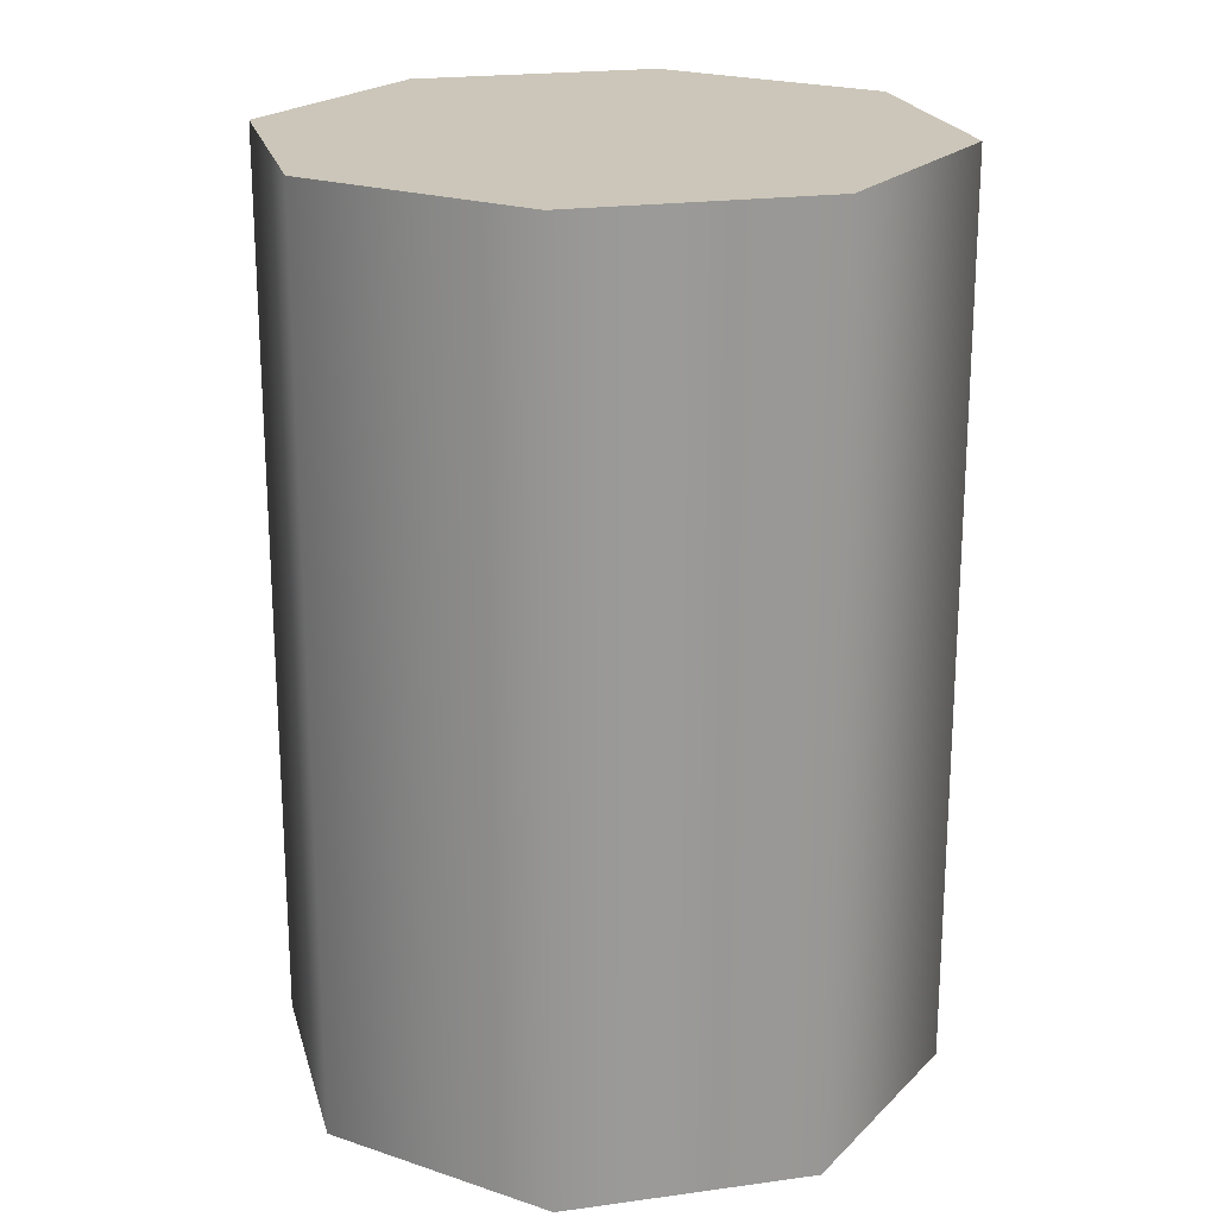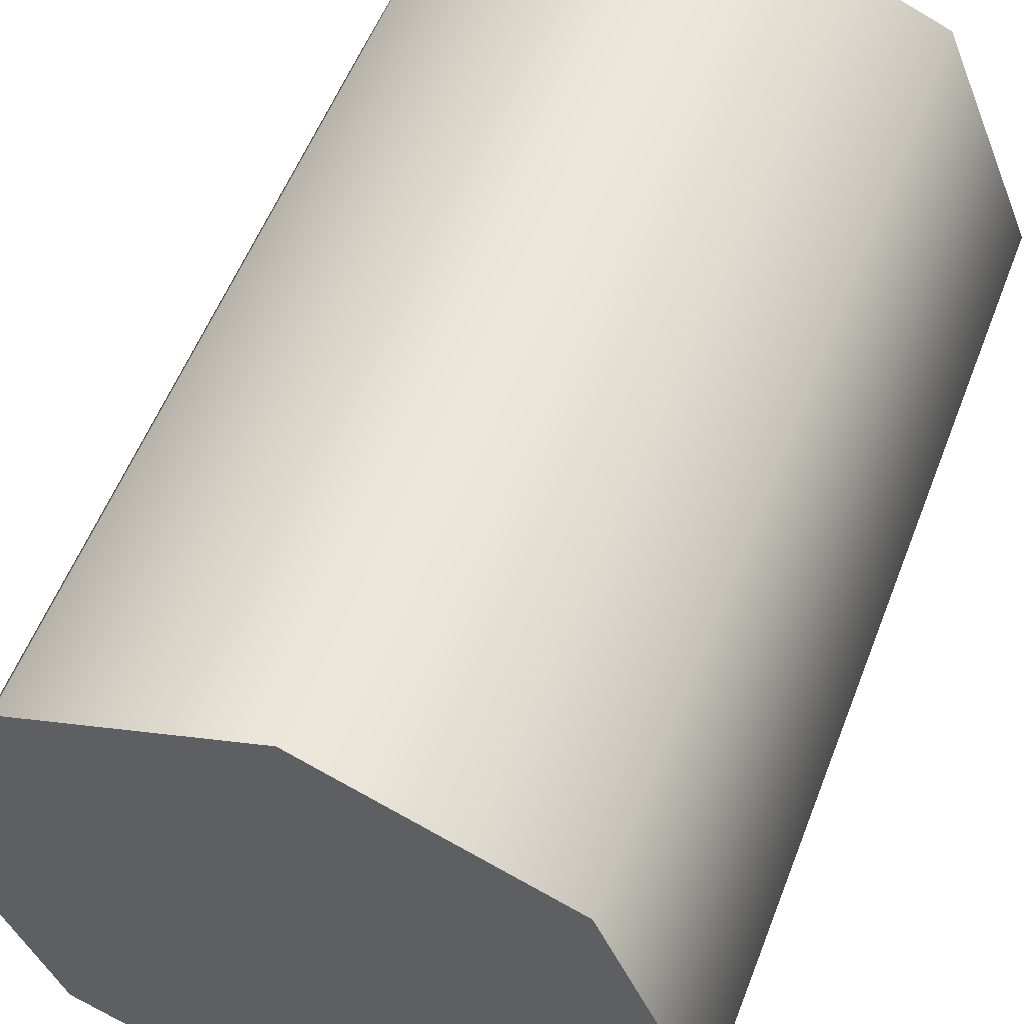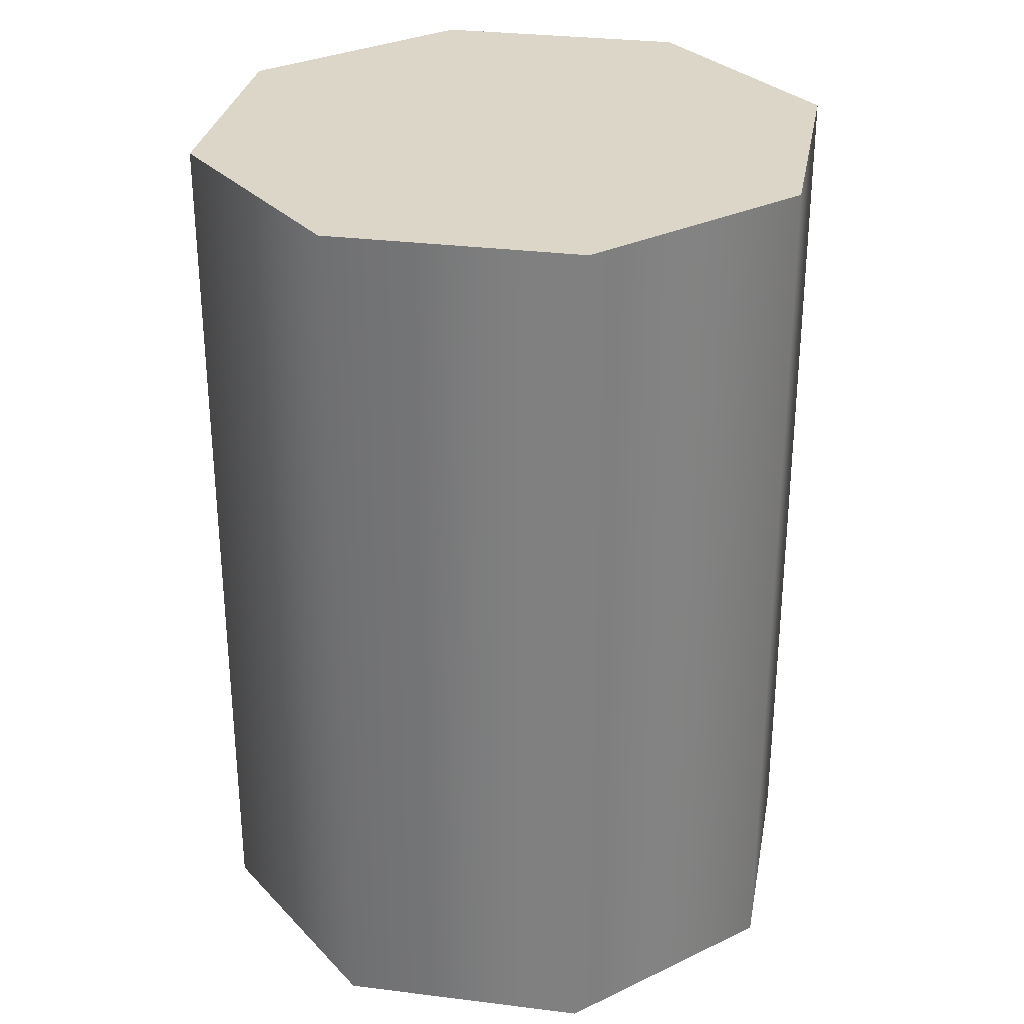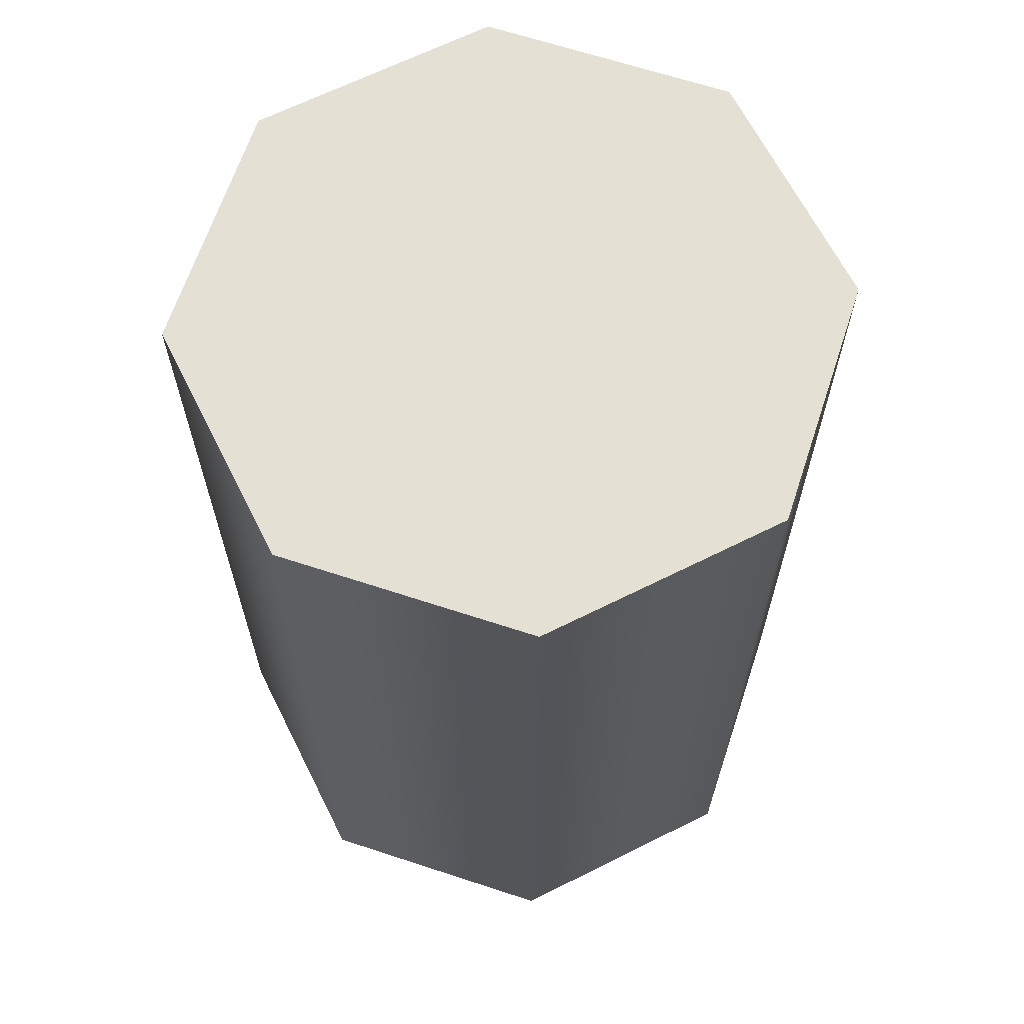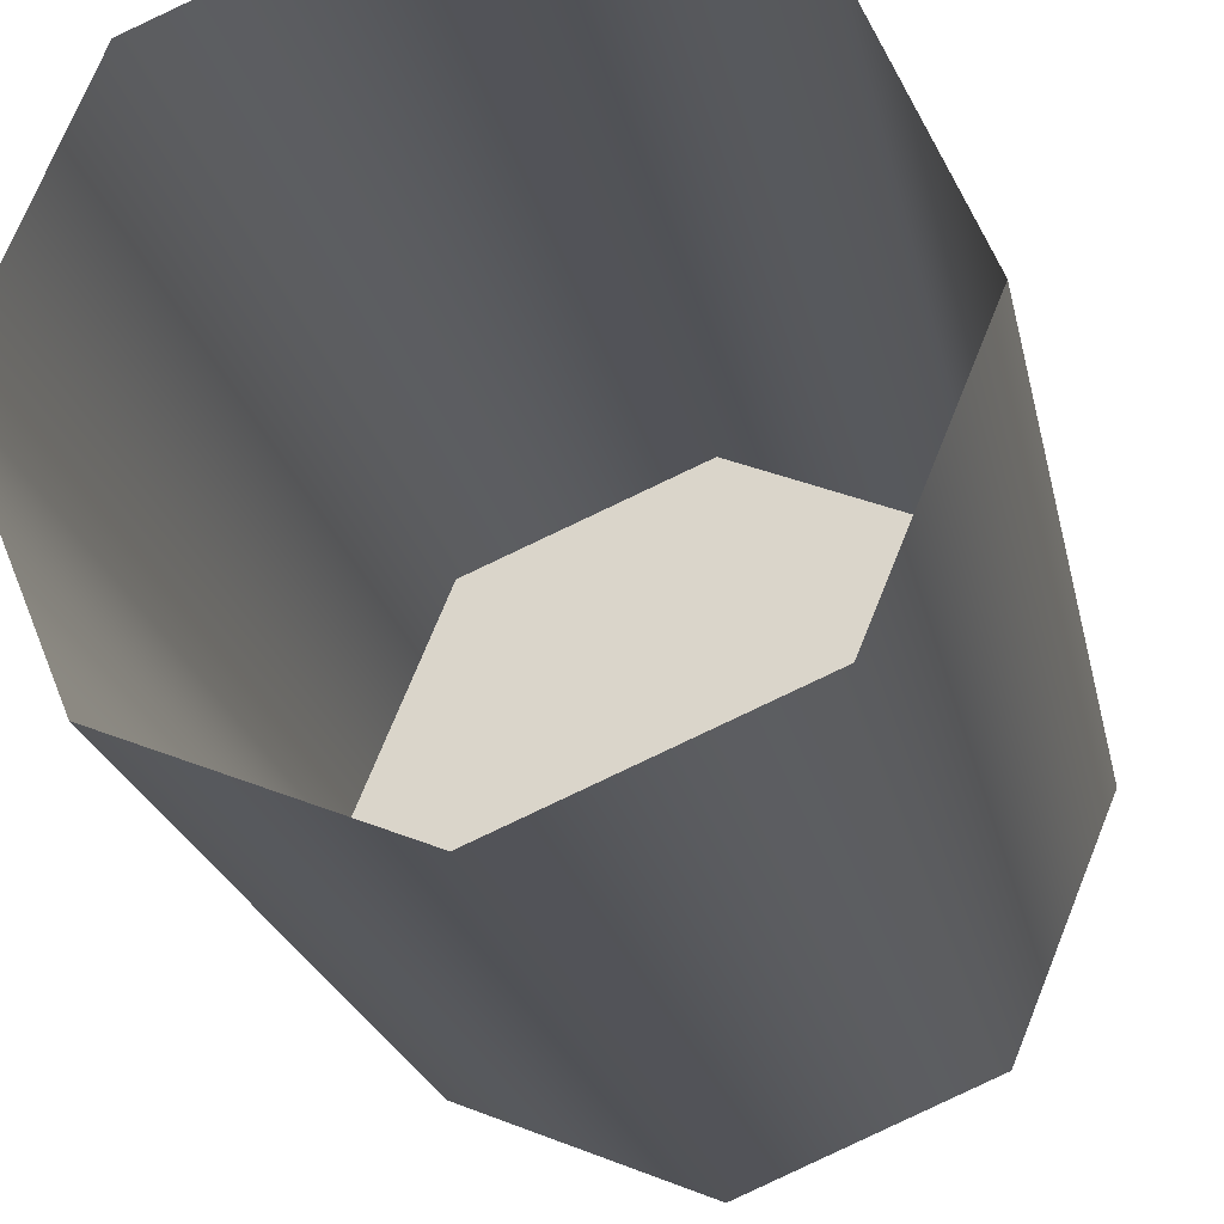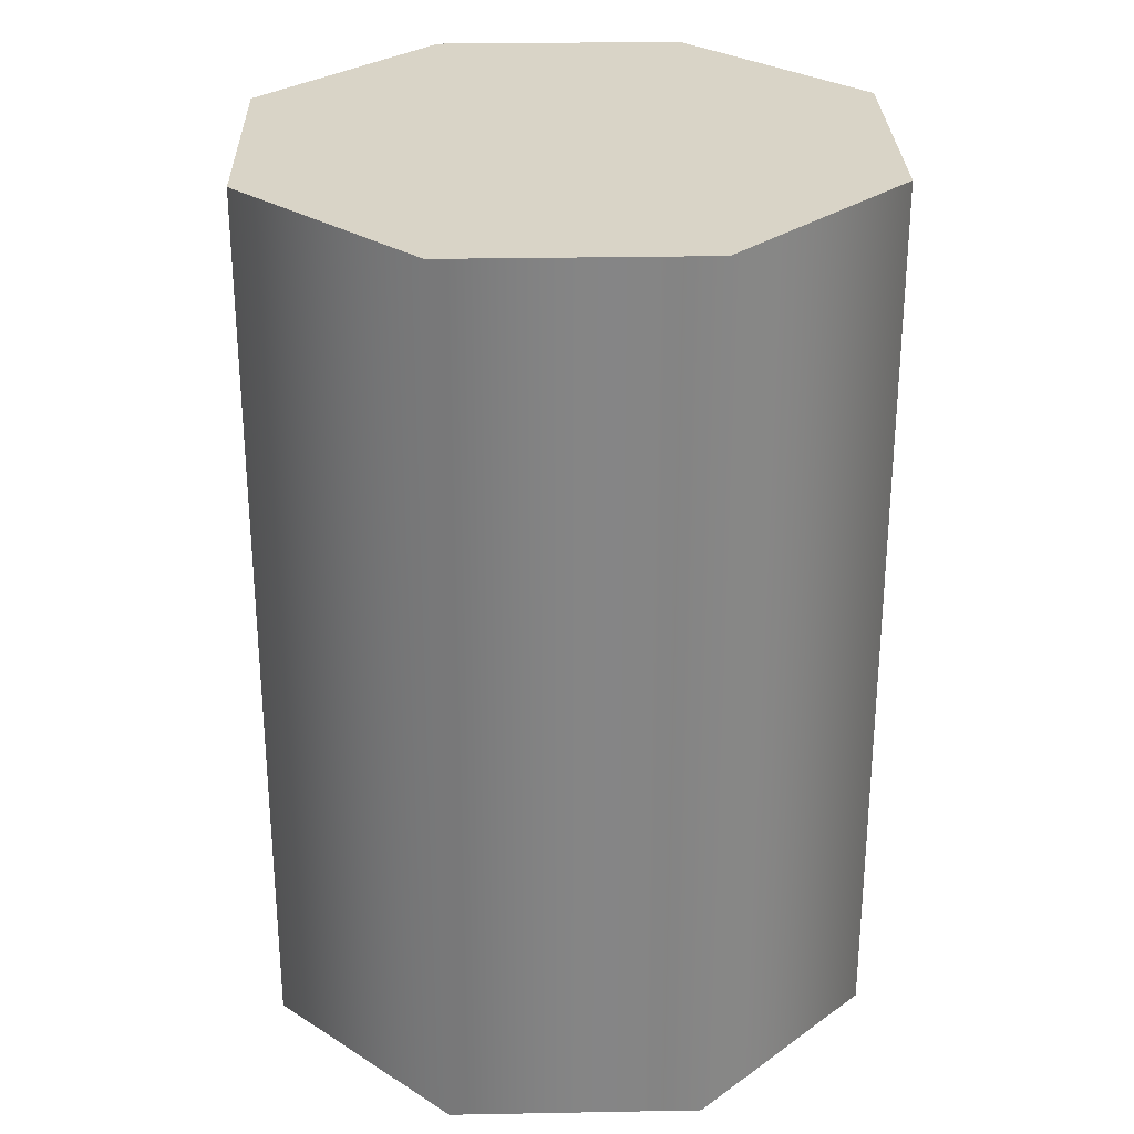
<metadata>
{"format":"obj","ext":"obj","renderer":"f3d","projection":"perspective","resolution":1024,"background":"white","views":[{"elev":21.0,"azim":-36.4,"up":"+Z"},{"elev":55.1,"azim":20.8,"up":"+Y"},{"elev":30.2,"azim":167.8,"up":"+Z"},{"elev":65.5,"azim":175.8,"up":"+Z"},{"elev":-22.3,"azim":-168.4,"up":"+Y"},{"elev":28.5,"azim":110.9,"up":"+Z"}]}
</metadata>
<code>
g default
v 0.09659 0.0966 0.4303
v -0 0.1366 0.4303
v -0.09659 0.0966 0.4303
v -0.1366 0 0.4303
v -0.09659 -0.09659 0.4303
v -0 -0.1366 0.4303
v 0.09659 -0.09659 0.4303
v 0.1366 0 0.4303
v 0.09659 0.0966 0.8078
v -0 0.1366 0.8078
v -0.09659 0.0966 0.8078
v -0.1366 0 0.8078
v -0.09659 -0.09659 0.8078
v -0 -0.1366 0.8078
v 0.09659 -0.09659 0.8078
v 0.1366 0 0.8078
v -0 0 0.8078
g col_barrel
f 1 2 10 9
f 2 3 11 10
f 3 4 12 11
f 4 5 13 12
f 5 6 14 13
f 6 7 15 14
f 7 8 16 15
f 8 1 9 16
f 17 10 11 12
f 14 17 12 13
f 9 10 17 16
f 16 17 14 15

</code>
